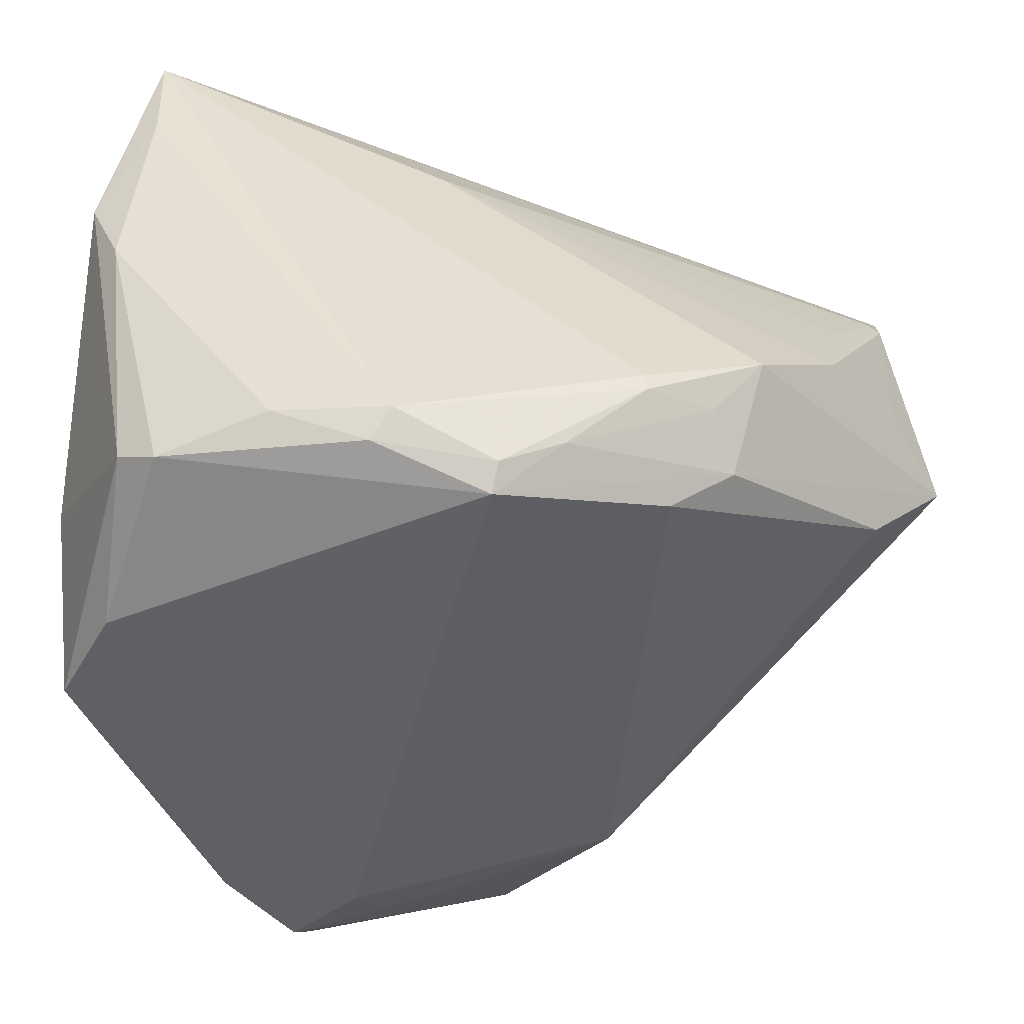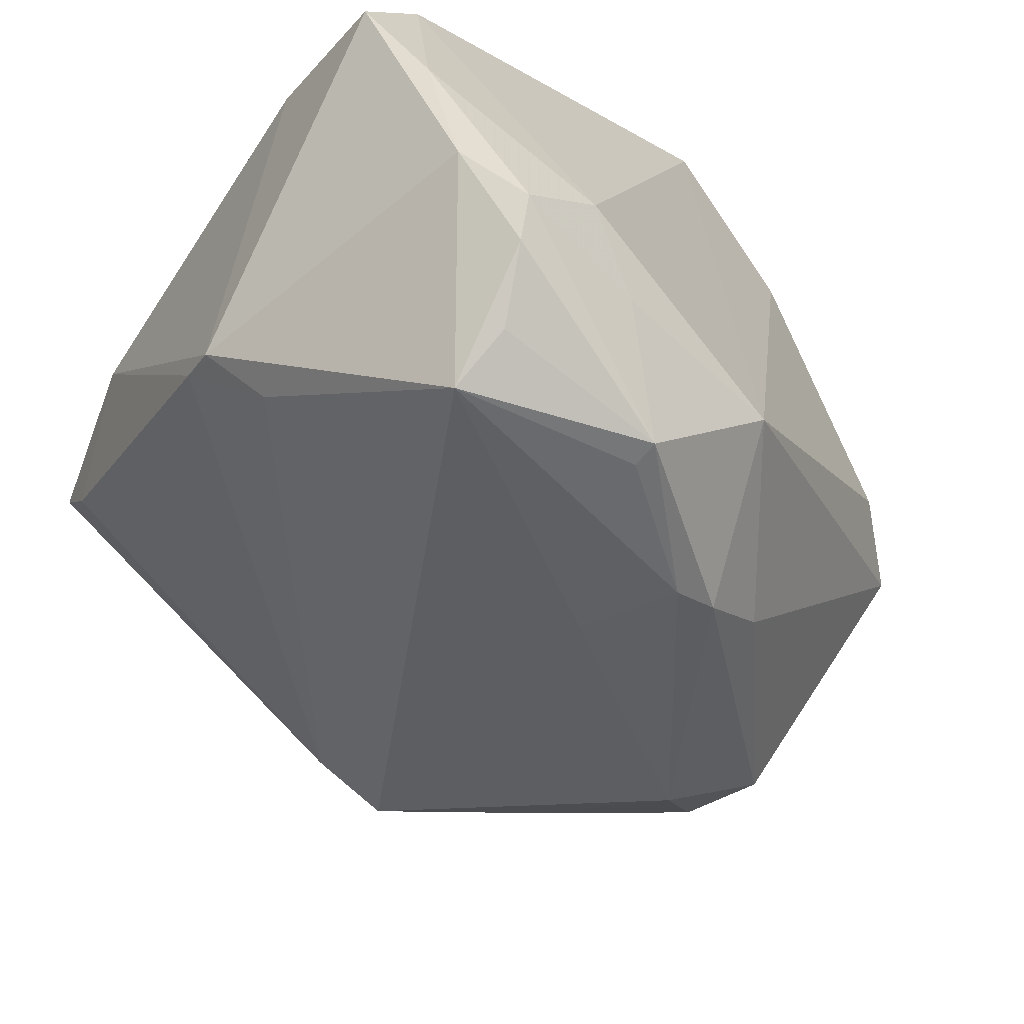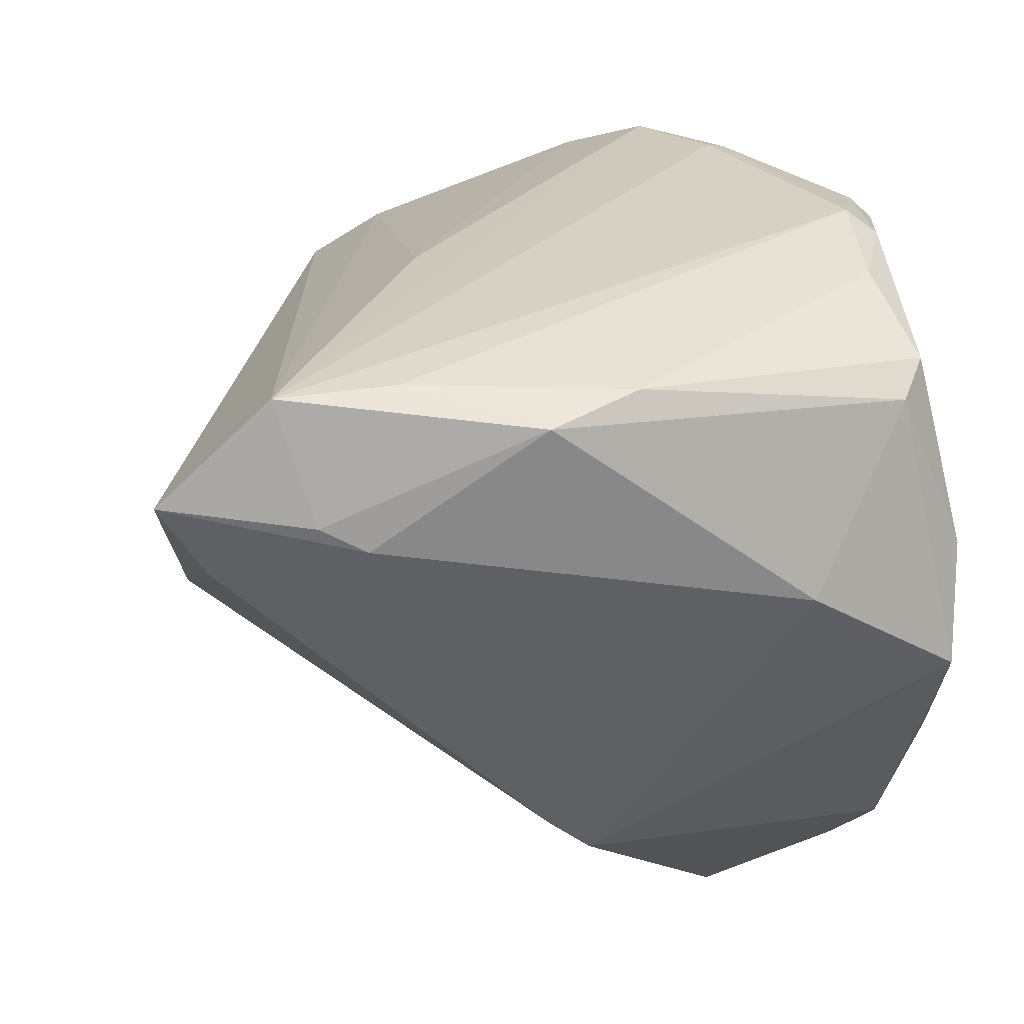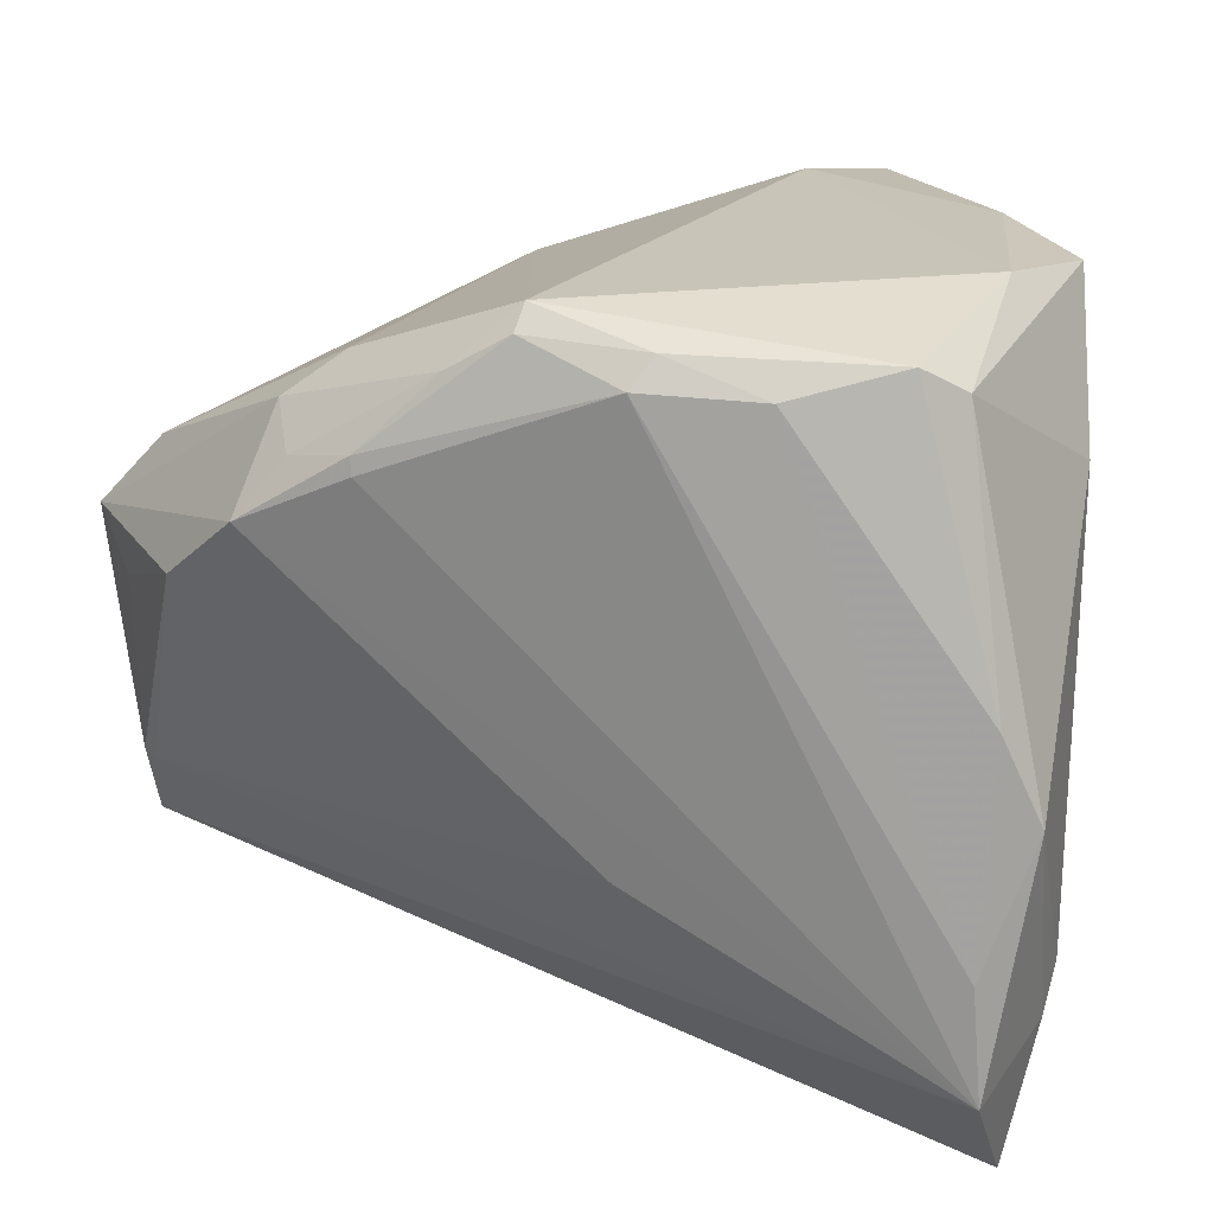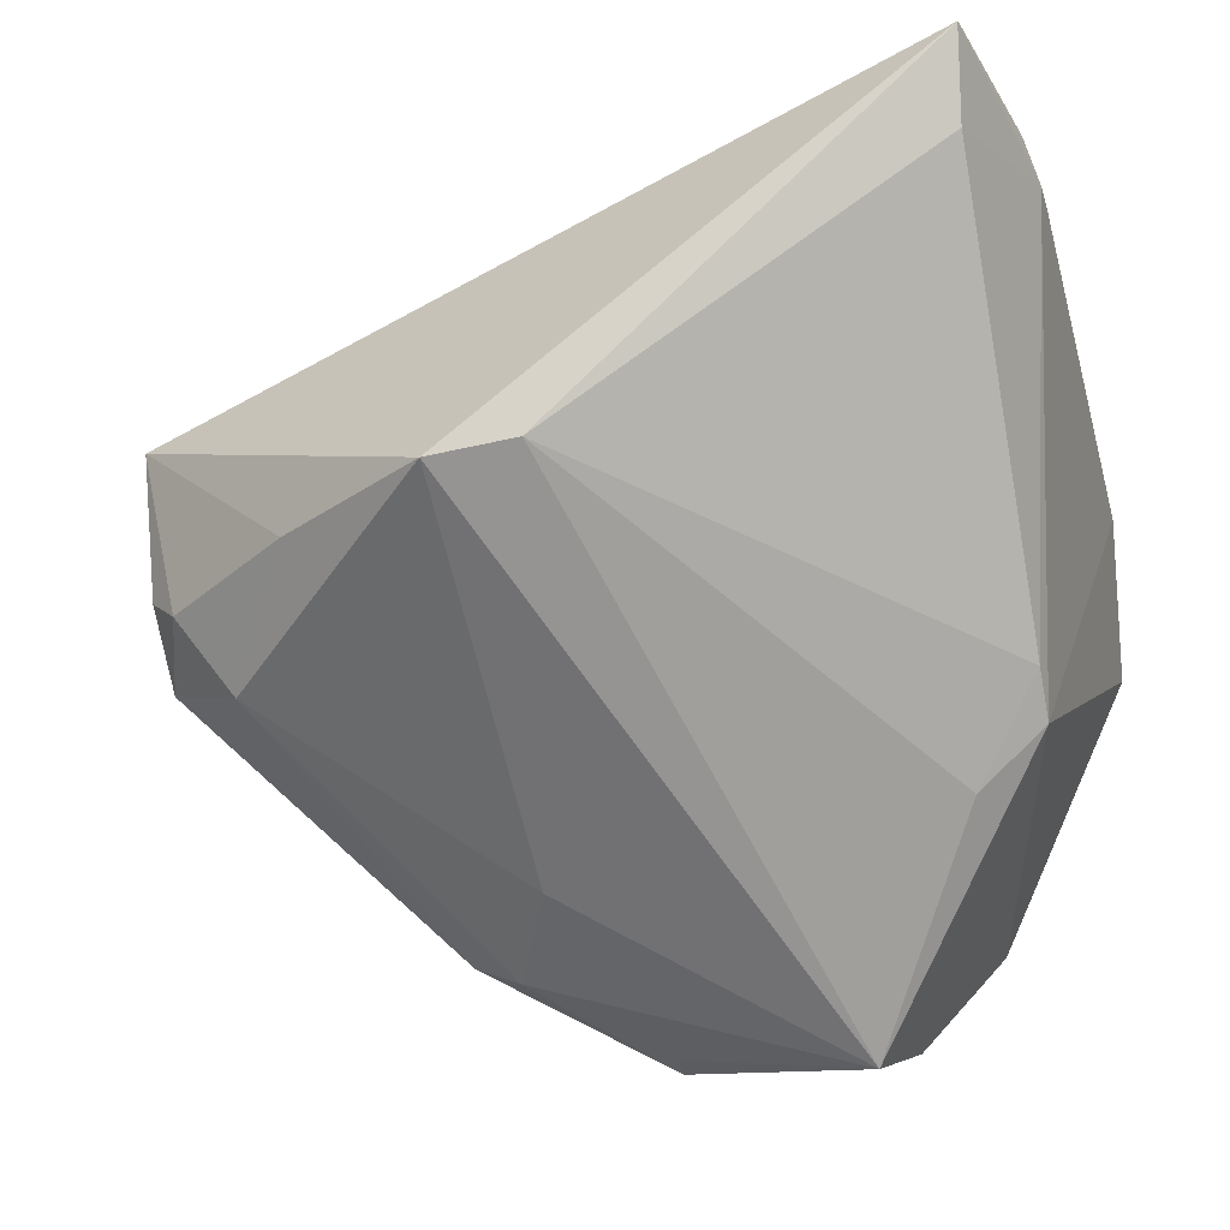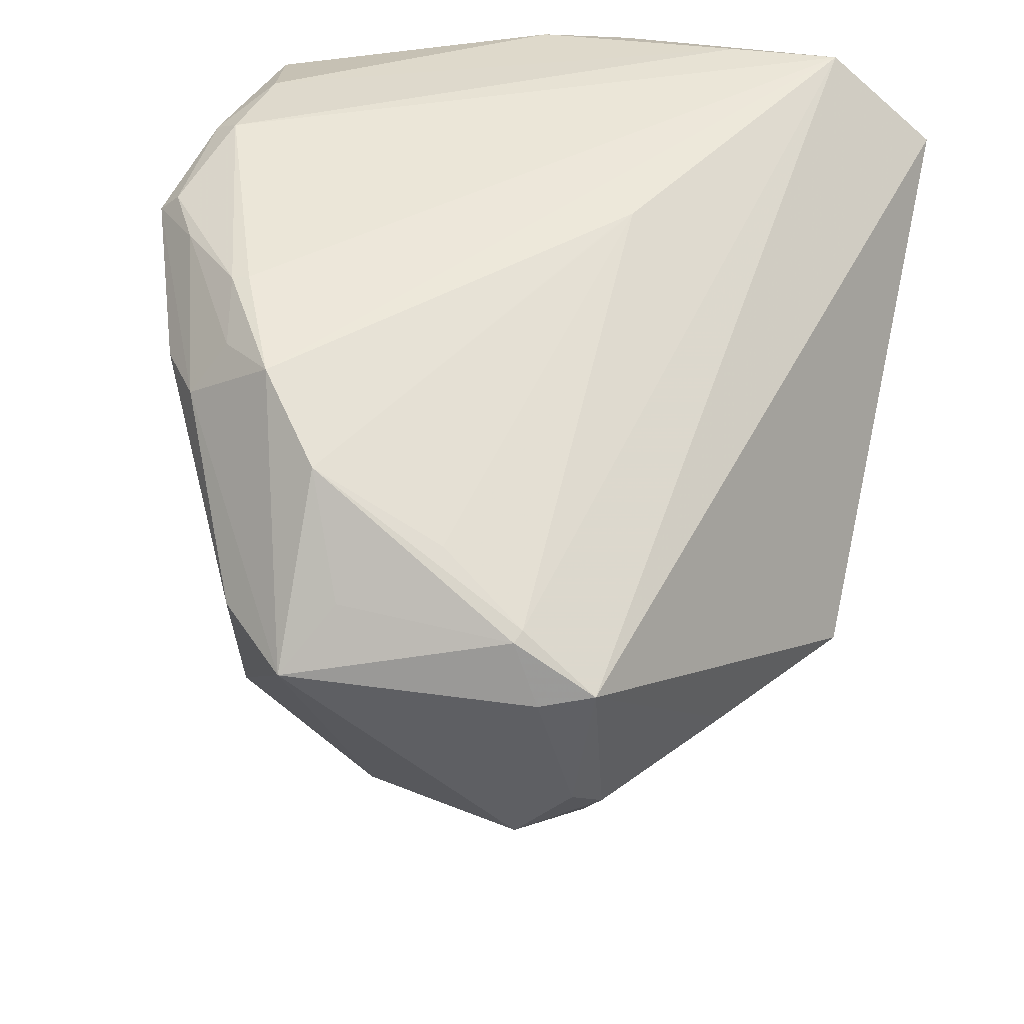
<metadata>
{"format":"obj","ext":"obj","renderer":"f3d","projection":"perspective","resolution":1024,"background":"white","views":[{"elev":39.7,"azim":2.3,"up":"+Y"},{"elev":-69.5,"azim":-33.1,"up":"+Y"},{"elev":32.7,"azim":-98.3,"up":"+Y"},{"elev":20.4,"azim":-168.5,"up":"+Z"},{"elev":-30.5,"azim":-164.2,"up":"+Y"},{"elev":39.9,"azim":104.0,"up":"+Y"}]}
</metadata>
<code>
v 0.03406 0.02379 -0.00183
v 0.03038 -0.01225 -0.01511
v 0.01649 -0.02856 0.01135
v -0.03919 0.03738 0.005879
v -0.03905 0.03901 -0.02696
v 0.01365 0.03613 0.02507
v -0.04294 0.0361 -0.002787
v 0.02208 0.02783 0.02715
v -0.02897 -0.02282 0.03507
v -0.03451 -0.007024 0.03746
v -0.019 -0.03901 0.01952
v -0.02084 0.03774 0.03185
v 0.02327 -0.02093 0.01
v 0.03947 0.01814 -0.01001
v -0.04333 0.02784 -0.02362
v -0.02183 -0.02886 0.03643
v -0.009458 0.03901 0.03244
v 0.03873 -0.00804 -0.009906
v -0.04417 0.02552 -0.01929
v -0.0003039 0.0335 0.03789
v 0.01204 -0.03056 0.01138
v 0.03224 0.02931 0.01129
v -0.03945 0.02157 -0.03368
v -0.03697 0.01651 0.03789
v -0.04031 0.02937 -0.03789
v -0.01144 0.03723 0.0352
v 0.02003 0.03285 0.02368
v 0.01347 0.03646 0.02336
v 0.006209 0.03512 0.03221
v -0.007679 -0.02668 0.03272
v 0.006012 -0.005159 -0.03701
v 0.01136 -0.02128 0.02861
v -0.03861 -0.0123 -0.001781
v -0.04235 0.006273 0.03668
v 0.01603 0.02737 0.03153
v 0.0247 0.03412 0.01805
v -0.002372 -0.003947 -0.03594
v -0.03128 0.03395 0.03429
v 0.04125 0.0122 -0.01274
v -0.03815 0.03901 -0.01564
v 0.03824 0.01877 -0.01056
v -3.154e-05 -0.03532 0.0214
v 0.04417 0.01335 0.0118
v -0.01777 -0.03605 0.02604
v -0.01493 -0.02176 0.03766
v 0.03891 -0.001612 -0.01577
v 0.0002145 0.03559 0.03569
v 0.007052 -0.02653 0.001654
v -0.03848 -0.01585 0.002265
v 0.03726 0.01482 0.01917
v 0.03994 0.01346 -0.01804
v -0.02062 -0.03247 0.03314
v -0.007655 0.03589 -0.01086
v 0.0002301 -0.03566 0.02425
v -0.04417 0.01621 0.02215
v 0.0357 -0.004716 -0.0181
v -0.00501 0.03551 -0.009206
v 0.03954 0.01934 0.007192
v -0.03528 0.03189 0.03186
v -0.03164 -0.02119 0.003384
v 0.02186 -0.004381 -0.02746
f 51 31 25
f 5 51 25
f 26 47 17
f 20 47 26
f 51 5 41
f 25 31 37
f 11 37 31
f 34 49 9
f 49 11 9
f 28 5 17
f 36 5 28
f 16 45 10
f 10 9 16
f 34 9 10
f 20 35 8
f 35 50 8
f 36 27 8
f 43 36 8
f 8 50 43
f 22 36 43
f 51 41 14
f 41 22 14
f 46 56 51
f 31 51 61
f 51 56 61
f 25 37 23
f 60 11 49
f 37 11 60
f 33 23 37
f 33 60 49
f 37 60 33
f 19 33 49
f 25 23 19
f 23 33 19
f 16 9 52
f 52 9 11
f 36 28 6
f 6 27 36
f 17 47 6
f 6 28 17
f 24 59 34
f 34 10 24
f 24 45 20
f 24 10 45
f 12 26 17
f 53 41 5
f 53 5 36
f 58 22 43
f 43 14 58
f 58 14 22
f 39 46 51
f 39 14 43
f 51 14 39
f 30 45 16
f 15 5 25
f 25 19 15
f 29 6 47
f 27 6 29
f 29 8 27
f 29 47 20
f 20 8 29
f 59 24 38
f 26 12 38
f 20 26 38
f 38 24 20
f 38 4 59
f 38 12 4
f 17 5 40
f 40 12 17
f 4 12 40
f 34 59 55
f 55 49 34
f 55 19 49
f 1 22 41
f 41 53 1
f 1 53 22
f 36 22 57
f 57 53 36
f 22 53 57
f 56 46 18
f 18 39 43
f 46 39 18
f 48 11 31
f 16 52 54
f 54 30 16
f 7 15 19
f 19 55 7
f 5 15 7
f 59 4 7
f 7 55 59
f 7 40 5
f 4 40 7
f 13 18 43
f 3 18 13
f 2 18 3
f 56 18 2
f 2 48 31
f 31 61 2
f 2 61 56
f 44 52 11
f 11 54 44
f 44 54 52
f 30 54 32
f 45 30 32
f 43 50 32
f 32 50 35
f 32 13 43
f 20 45 32
f 32 35 20
f 32 54 3
f 3 13 32
f 21 2 3
f 48 2 21
f 3 54 21
f 11 48 21
f 42 54 11
f 11 21 42
f 42 21 54

</code>
